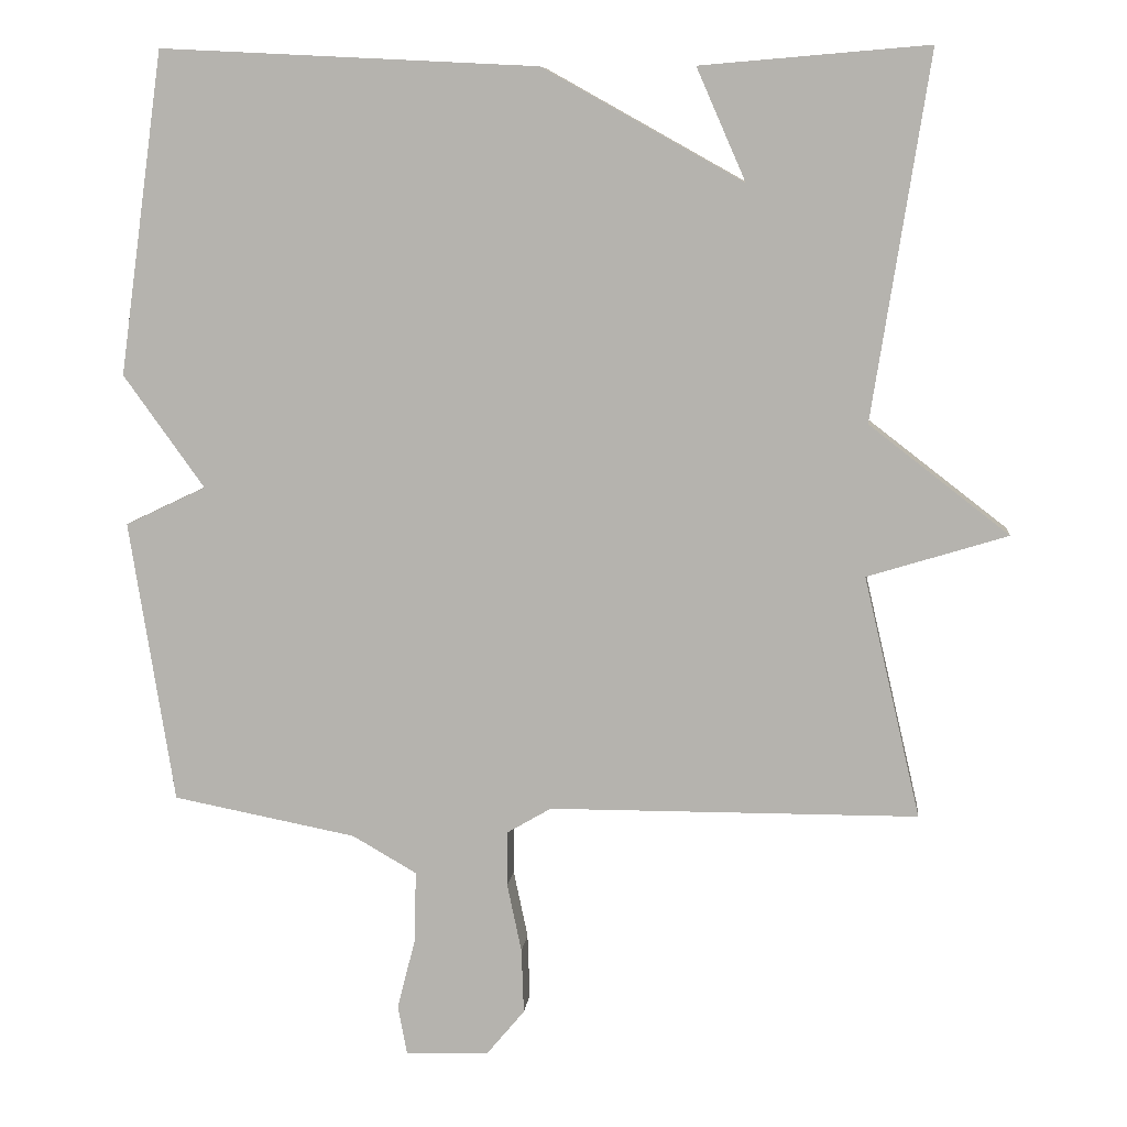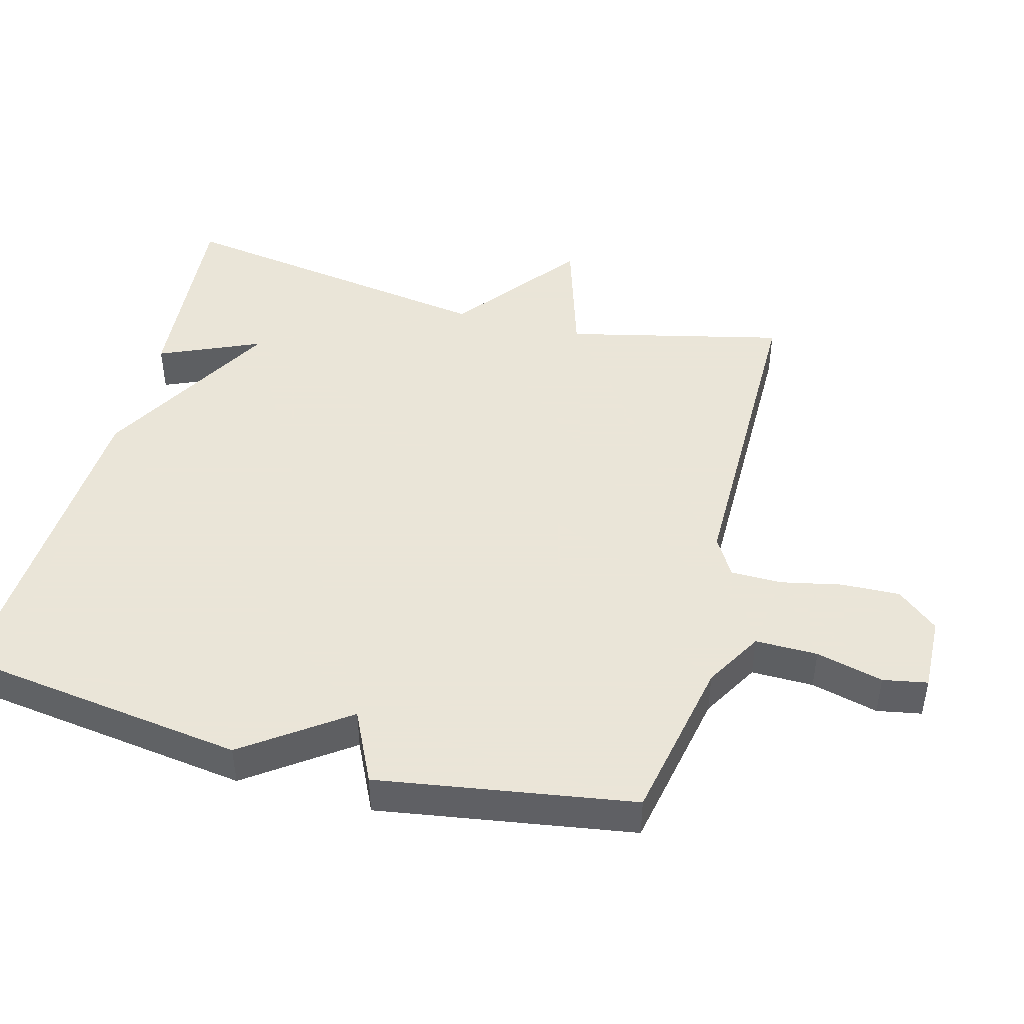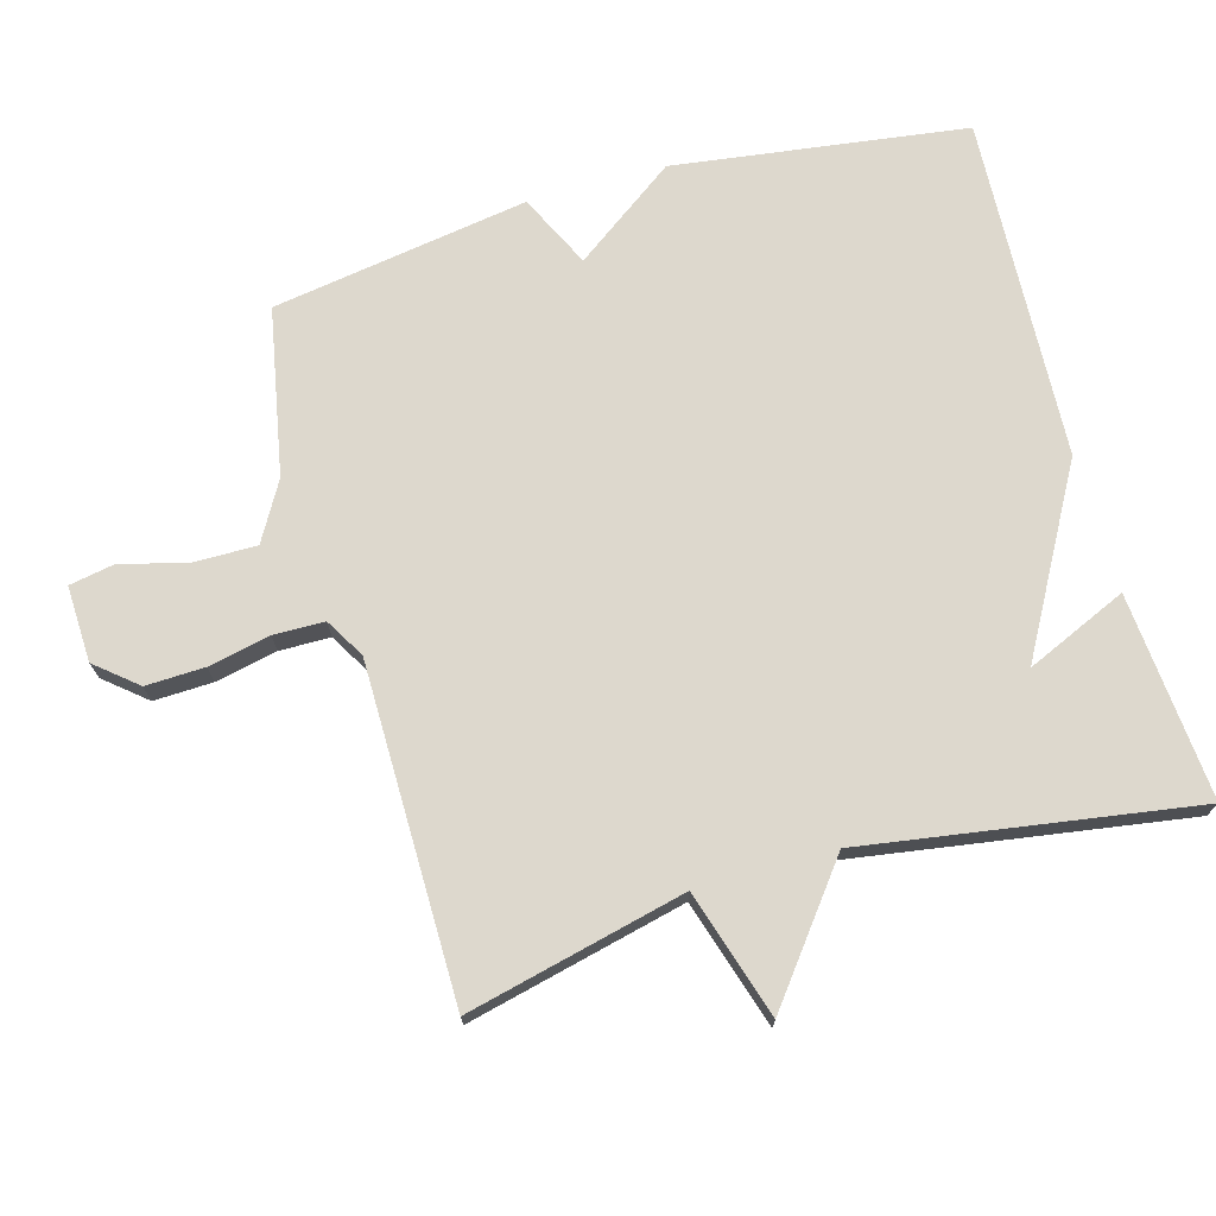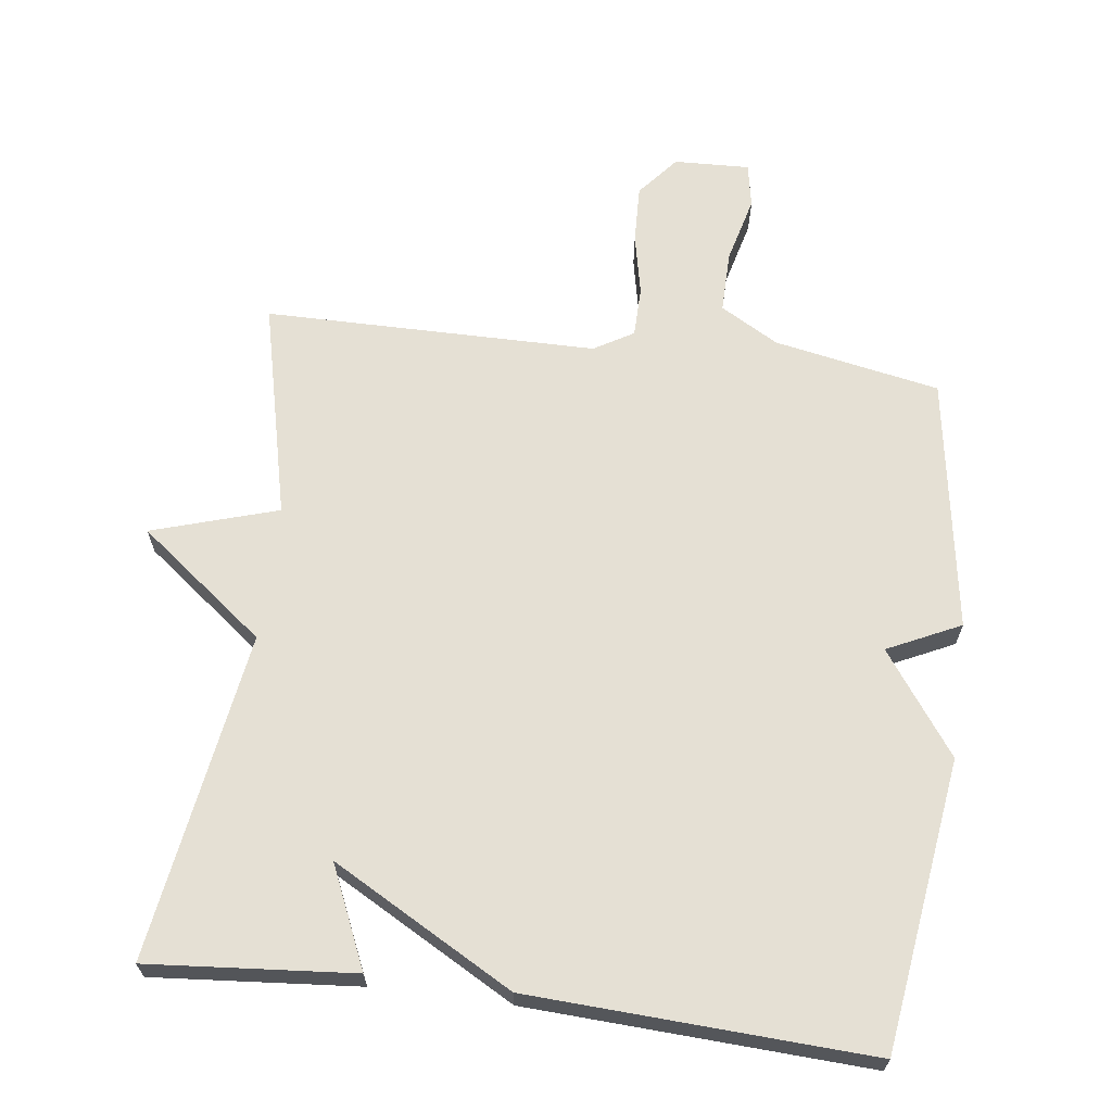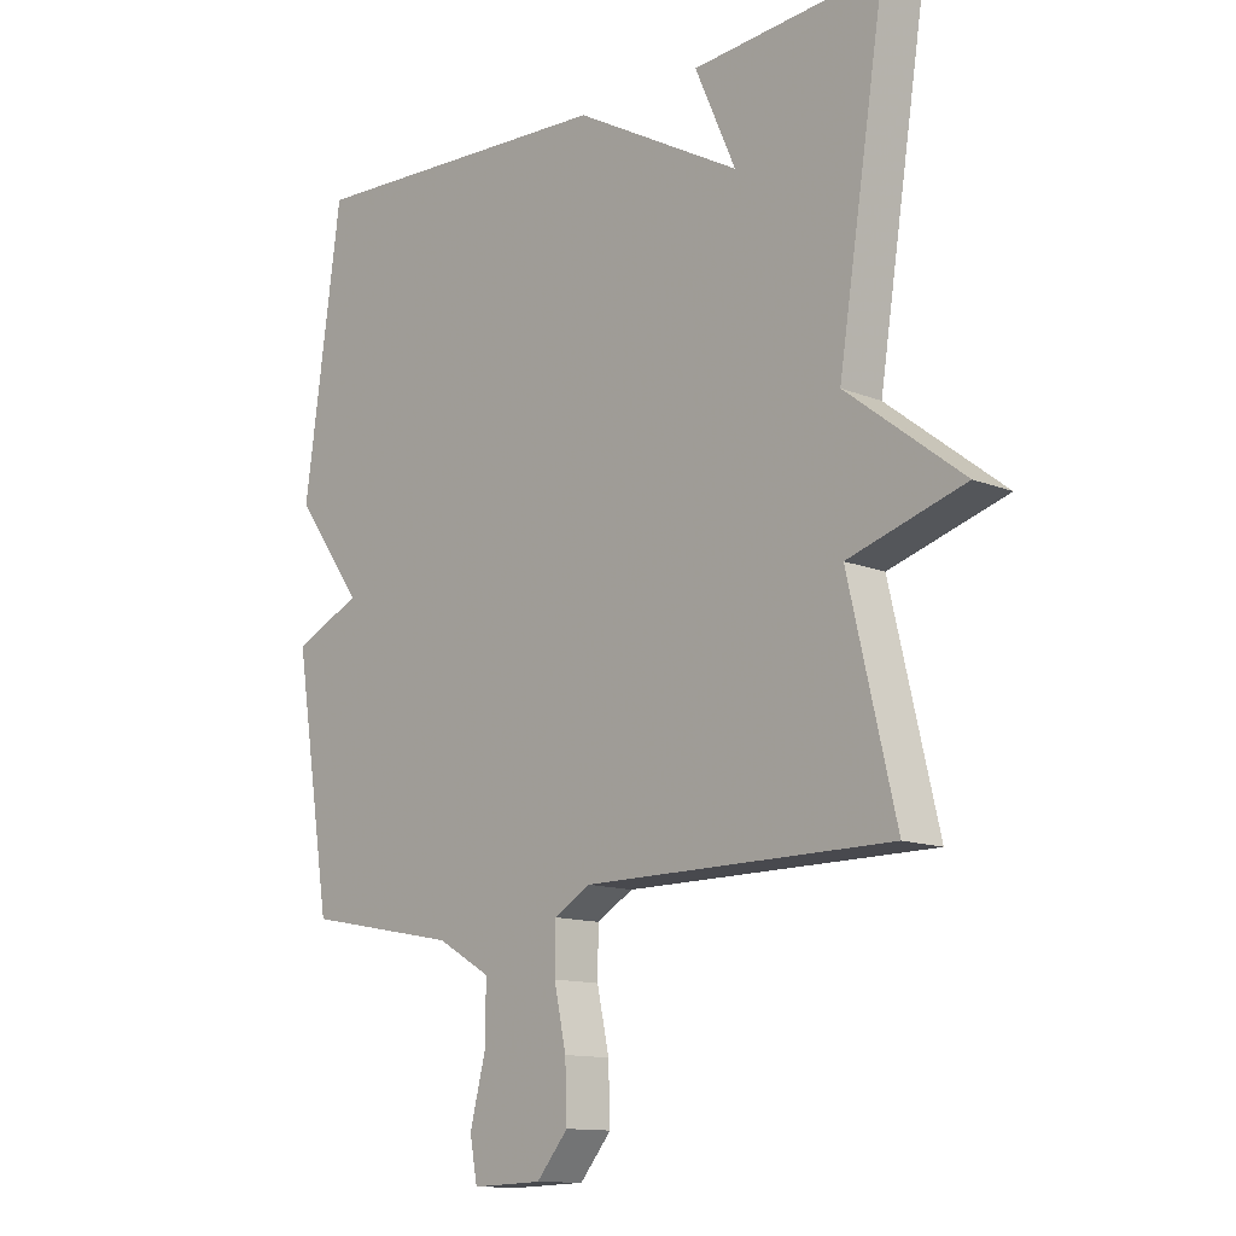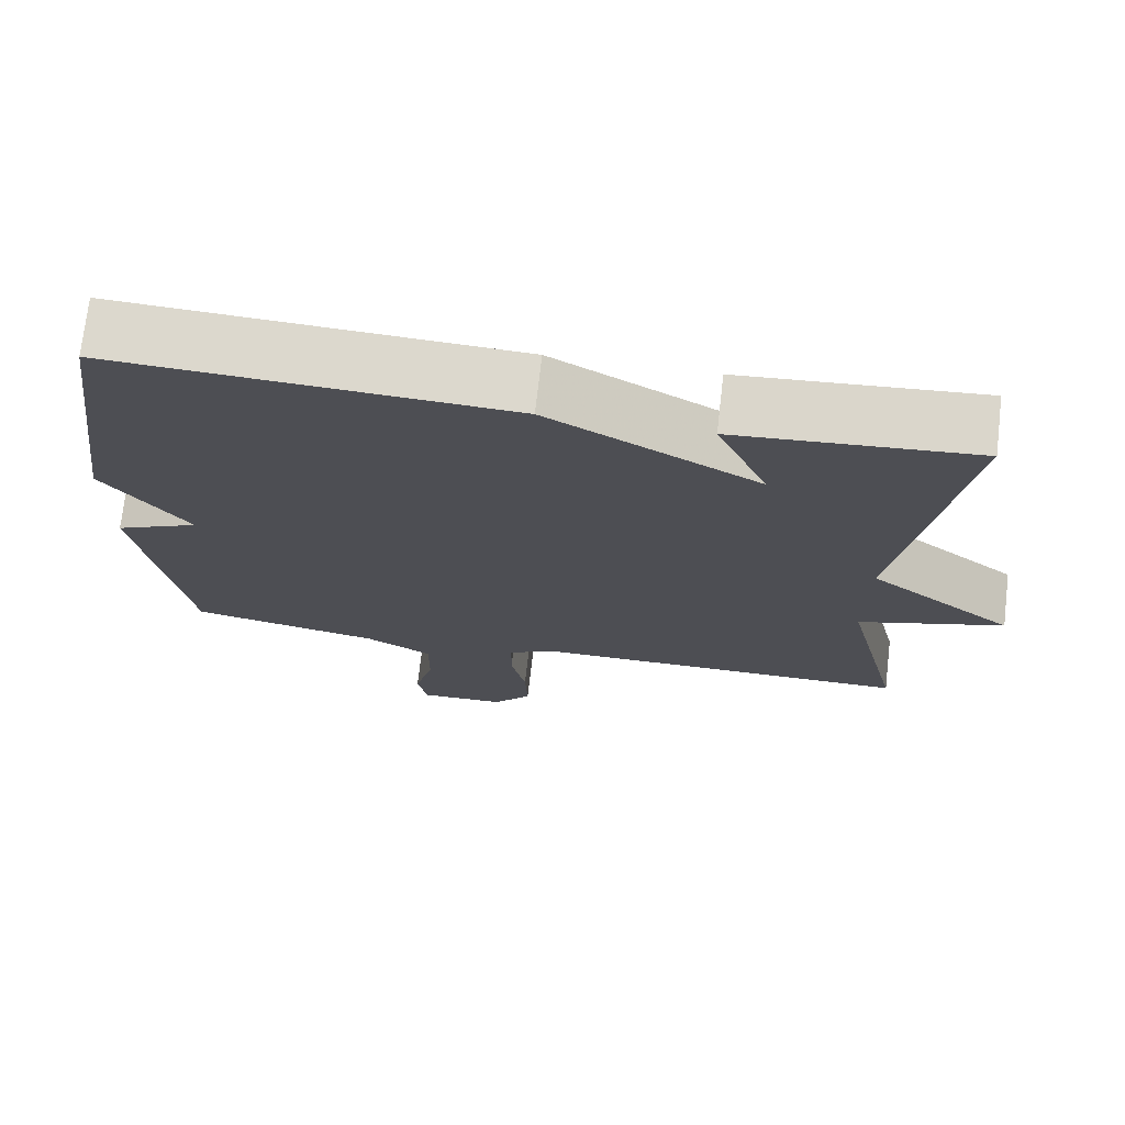
<metadata>
{"format":"obj","ext":"obj","renderer":"f3d","projection":"perspective","resolution":1024,"background":"white","views":[{"elev":8.7,"azim":-174.0,"up":"+Z"},{"elev":45.5,"azim":104.9,"up":"+Y"},{"elev":72.1,"azim":-105.8,"up":"+Y"},{"elev":65.5,"azim":7.3,"up":"+Y"},{"elev":-12.6,"azim":-133.5,"up":"+Z"},{"elev":72.8,"azim":-173.4,"up":"+Z"}]}
</metadata>
<code>
v 0.5 0.07 -0.5
v 0.257 0.07 -0.547
v 0.172 0.07 -0.596
v 0.173 0.07 -0.687
v 0.198 0.07 -0.785
v 0.186 0.07 -0.85
v 0.075 0.07 -0.846
v 0.025 0.07 -0.786
v 0.028 0.07 -0.7
v 0.047 0.07 -0.61
v 0.046 0.07 -0.536
v -0.012 0.07 -0.502
v -0.5 0.07 -0.5
v -0.425 0.07 -0.181
v -0.61 0.07 -0.124
v -0.425 0.07 0.019
v -0.5 0.07 0.5
v -0.199 0.07 0.475
v -0.264 0.07 0.327
v 0.001 0.07 0.475
v 0.5 0.07 0.5
v 0.559 0.07 0.074
v 0.452 0.07 -0.075
v 0.559 0.07 -0.126
v 0.5 0 -0.5
v 0.257 0 -0.547
v 0.172 0 -0.596
v 0.173 0 -0.687
v 0.198 0 -0.785
v 0.186 0 -0.85
v 0.075 0 -0.846
v 0.025 0 -0.786
v 0.028 0 -0.7
v 0.047 0 -0.61
v 0.046 0 -0.536
v -0.012 0 -0.502
v -0.5 0 -0.5
v -0.425 0 -0.181
v -0.61 0 -0.124
v -0.425 0 0.019
v -0.5 0 0.5
v -0.199 0 0.475
v -0.264 0 0.327
v 0.001 0 0.475
v 0.5 0 0.5
v 0.559 0 0.074
v 0.452 0 -0.075
v 0.559 0 -0.126
f 23 24 1 2
f 21 22 23
f 20 21 23
f 19 20 23
f 19 23 2 3
f 16 17 18 19
f 16 19 3
f 14 15 16
f 14 16 3
f 12 13 14
f 11 12 14 3
f 10 11 3 4
f 8 9 10
f 7 8 10
f 6 7 10
f 5 6 10
f 4 5 10
f 26 25 48 47
f 47 46 45
f 47 45 44
f 47 44 43
f 27 26 47 43
f 43 42 41 40
f 27 43 40
f 40 39 38
f 27 40 38
f 38 37 36
f 27 38 36 35
f 28 27 35 34
f 34 33 32
f 34 32 31
f 34 31 30
f 34 30 29
f 34 29 28
f 1 25 26 2
f 2 26 27 3
f 3 27 28 4
f 4 28 29 5
f 5 29 30 6
f 6 30 31 7
f 7 31 32 8
f 8 32 33 9
f 9 33 34 10
f 10 34 35 11
f 11 35 36 12
f 12 36 37 13
f 13 37 38 14
f 14 38 39 15
f 15 39 40 16
f 16 40 41 17
f 17 41 42 18
f 18 42 43 19
f 19 43 44 20
f 20 44 45 21
f 21 45 46 22
f 22 46 47 23
f 23 47 48 24
f 24 48 25 1

</code>
